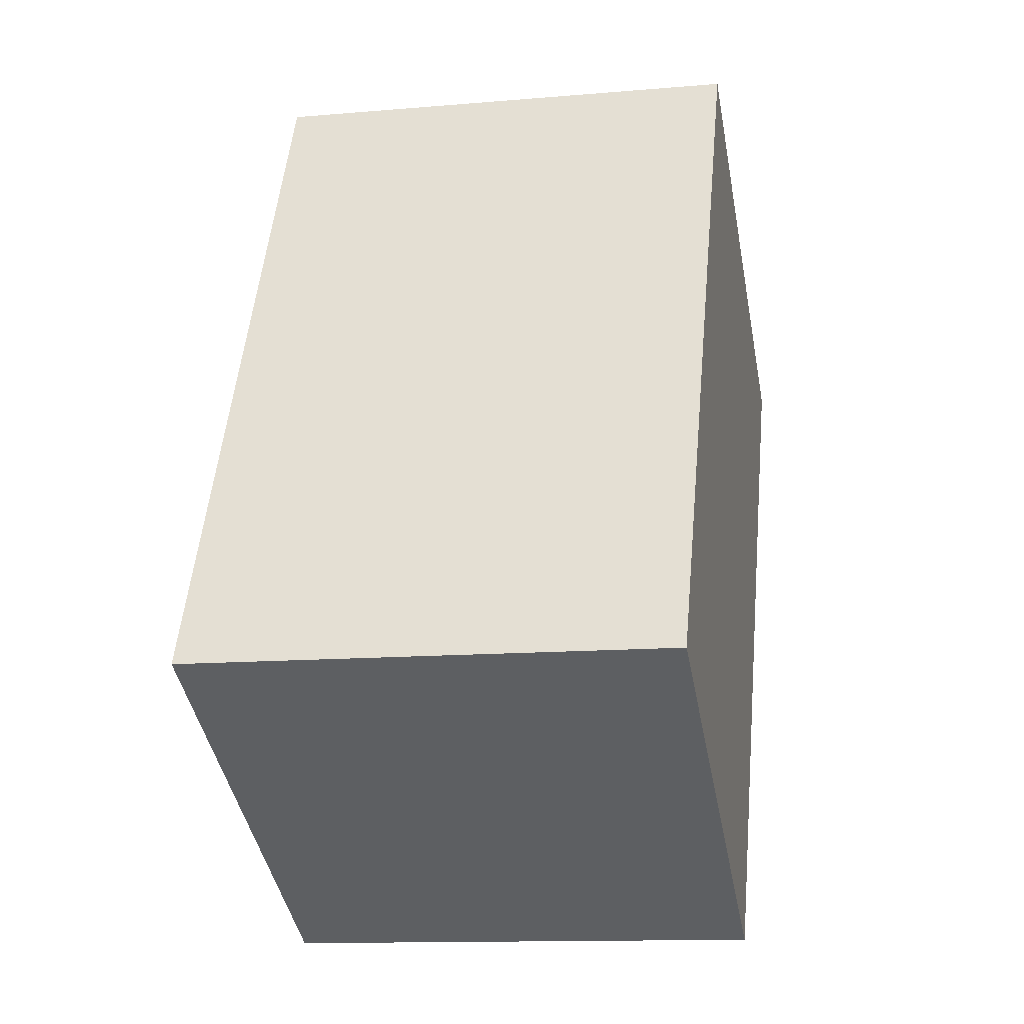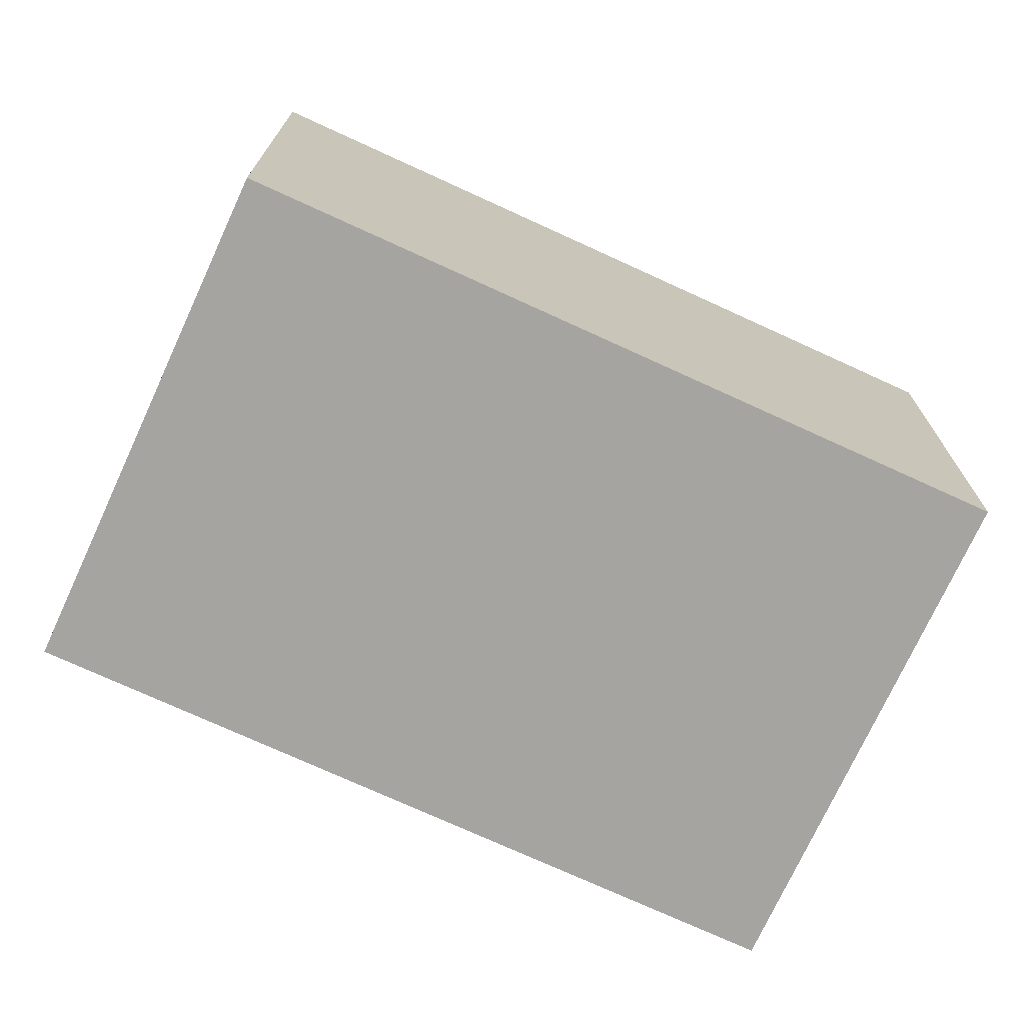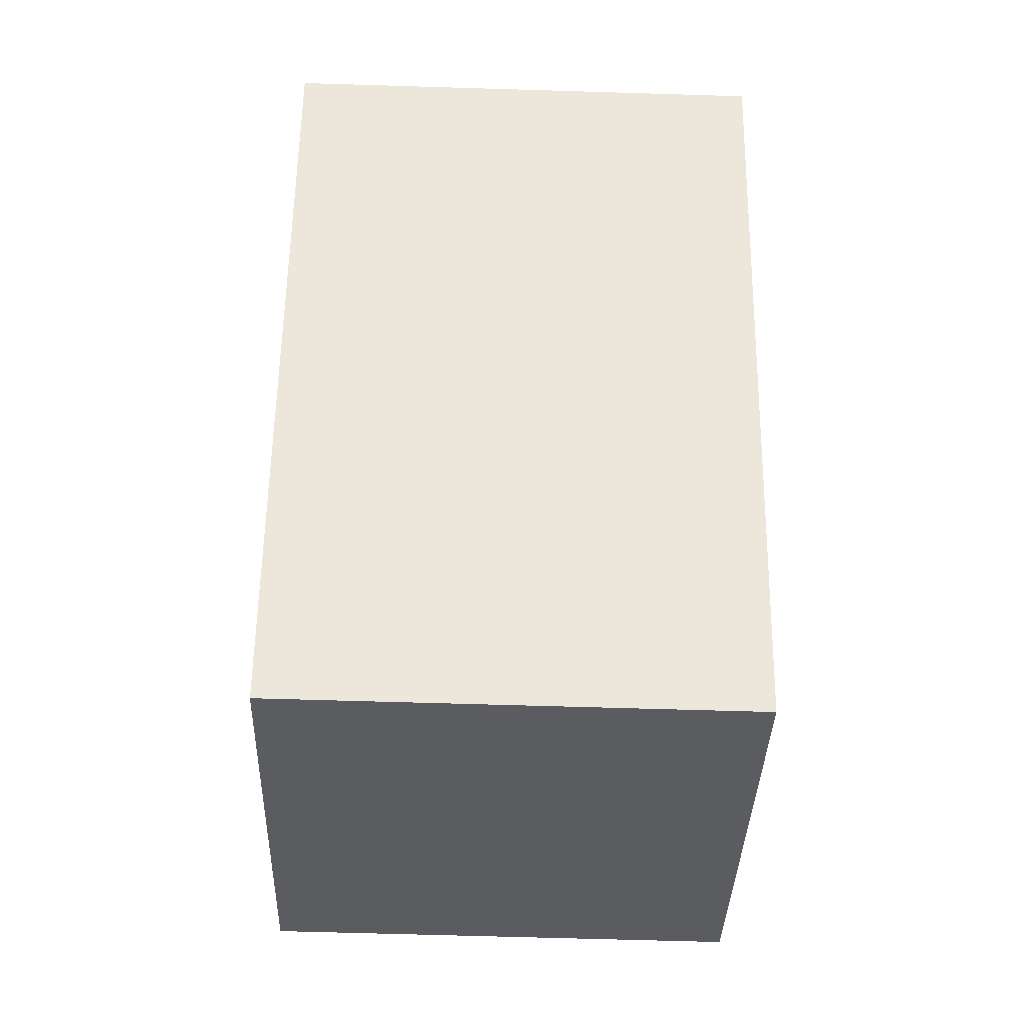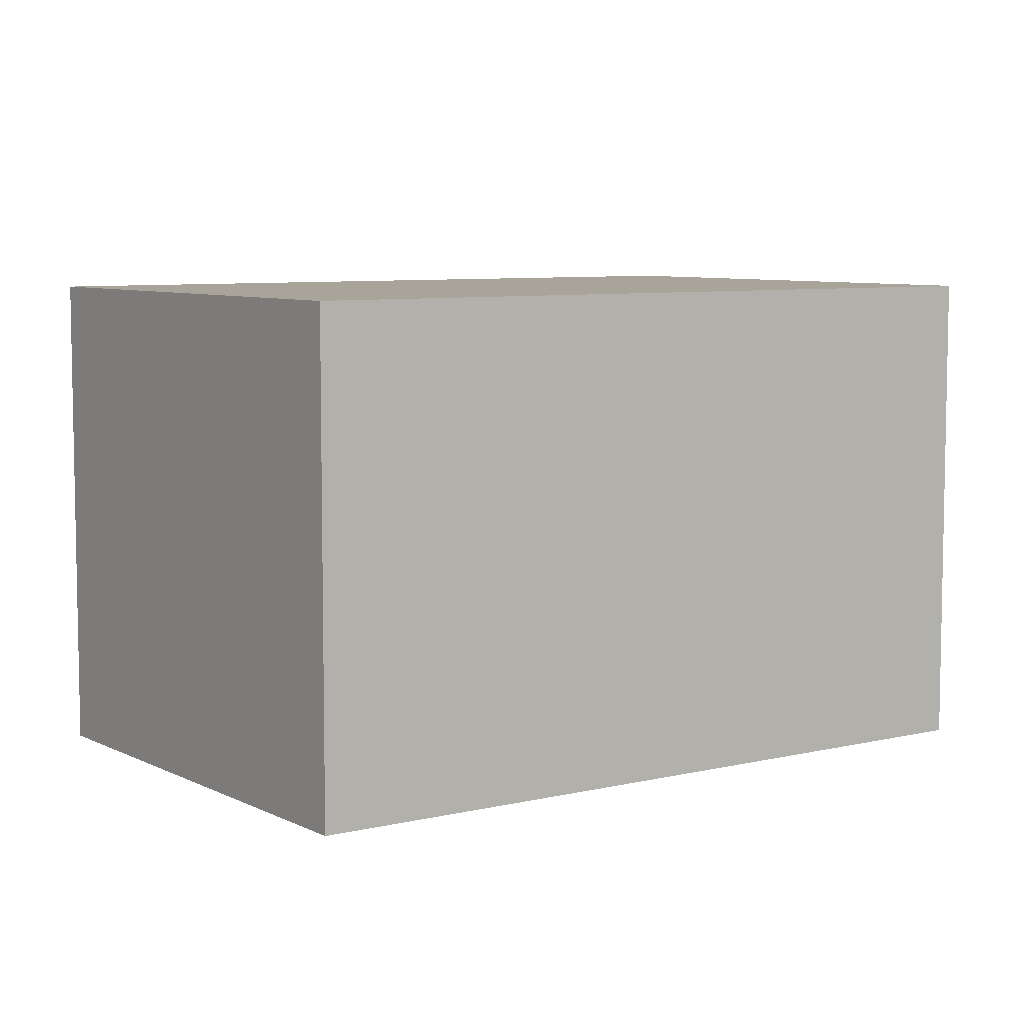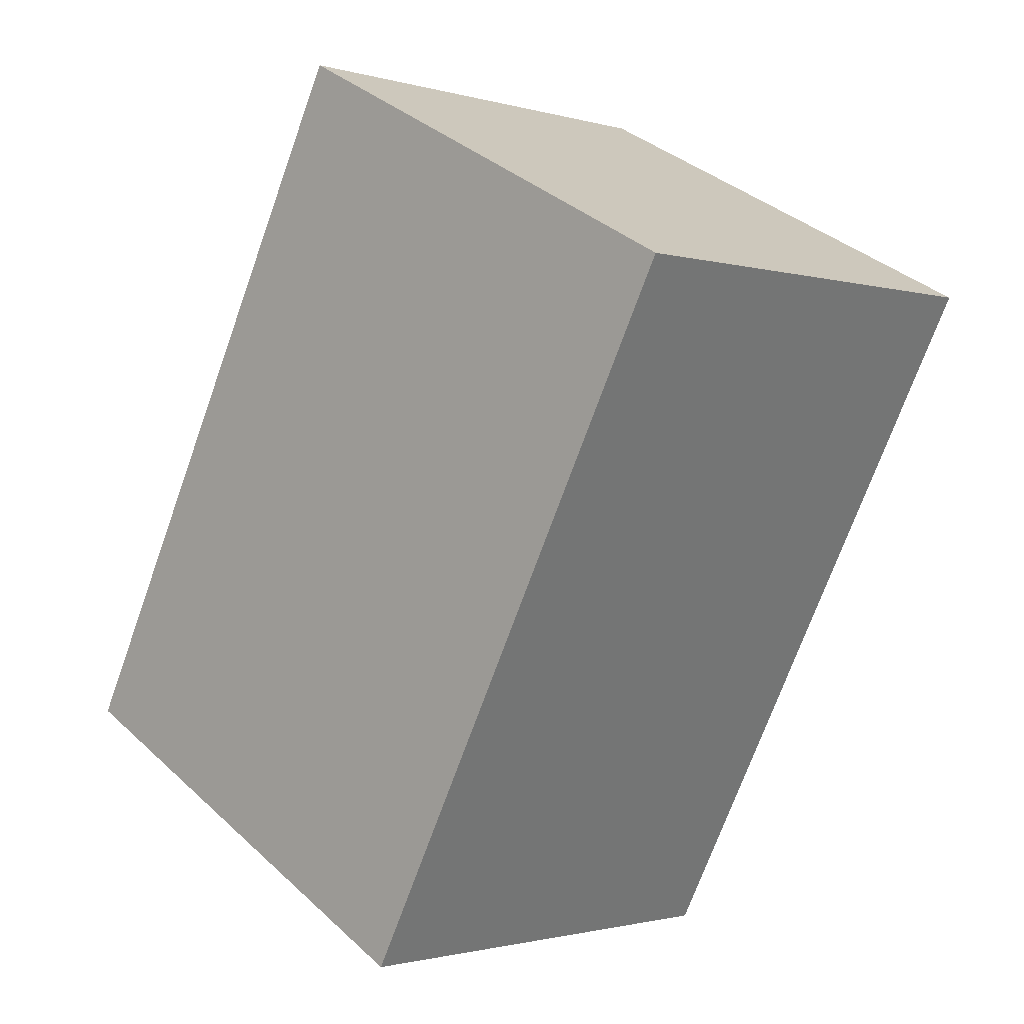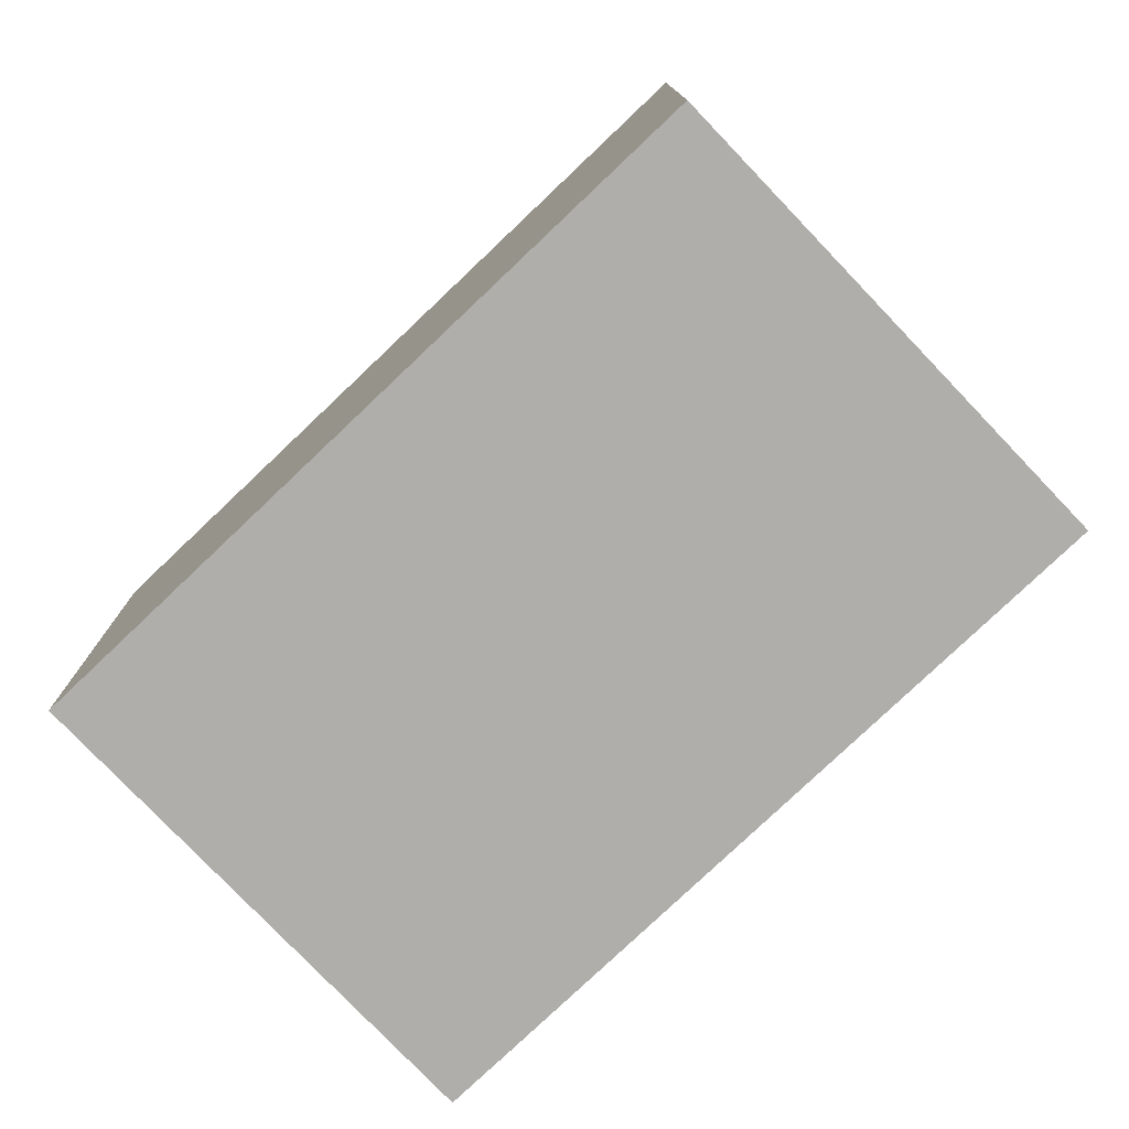
<metadata>
{"format":"obj","ext":"obj","renderer":"f3d","projection":"perspective","resolution":1024,"background":"white","views":[{"elev":-12.7,"azim":-78.6,"up":"+Z"},{"elev":-73.3,"azim":-87.0,"up":"+Y"},{"elev":-61.9,"azim":88.2,"up":"+Z"},{"elev":7.1,"azim":-97.6,"up":"+Y"},{"elev":-1.4,"azim":43.5,"up":"+Z"},{"elev":-77.9,"azim":161.3,"up":"+Y"}]}
</metadata>
<code>
v  1.513 1.602 -0.792
v  1.197 1.602 2.286
v  2.714 1.602 1.491
v  0 1.602 9.809e-17
v  1.197 -1.4e-16 2.286
v  2.714 -9.13e-17 1.491
v  1.513 4.85e-17 -0.792
v  0 0 0
g defaultobject
f 1 2 3
f 2 1 4
f 5 3 2
f 3 5 6
f 6 1 3
f 1 6 7
f 7 4 1
f 4 7 8
f 8 2 4
f 2 8 5
f 8 6 5
f 6 8 7

</code>
